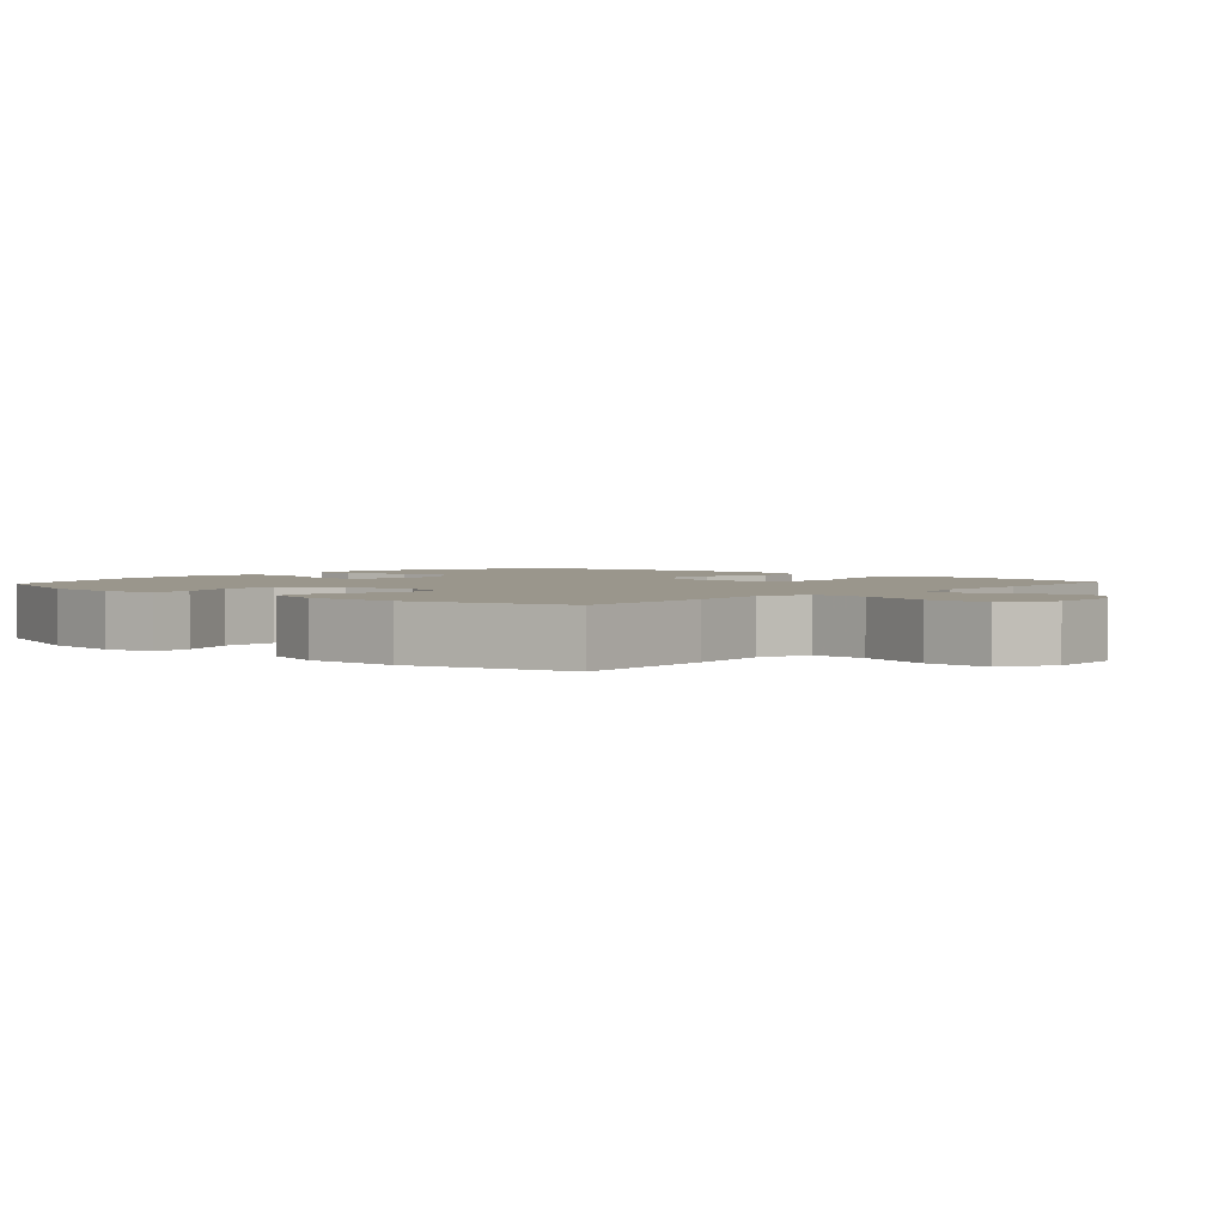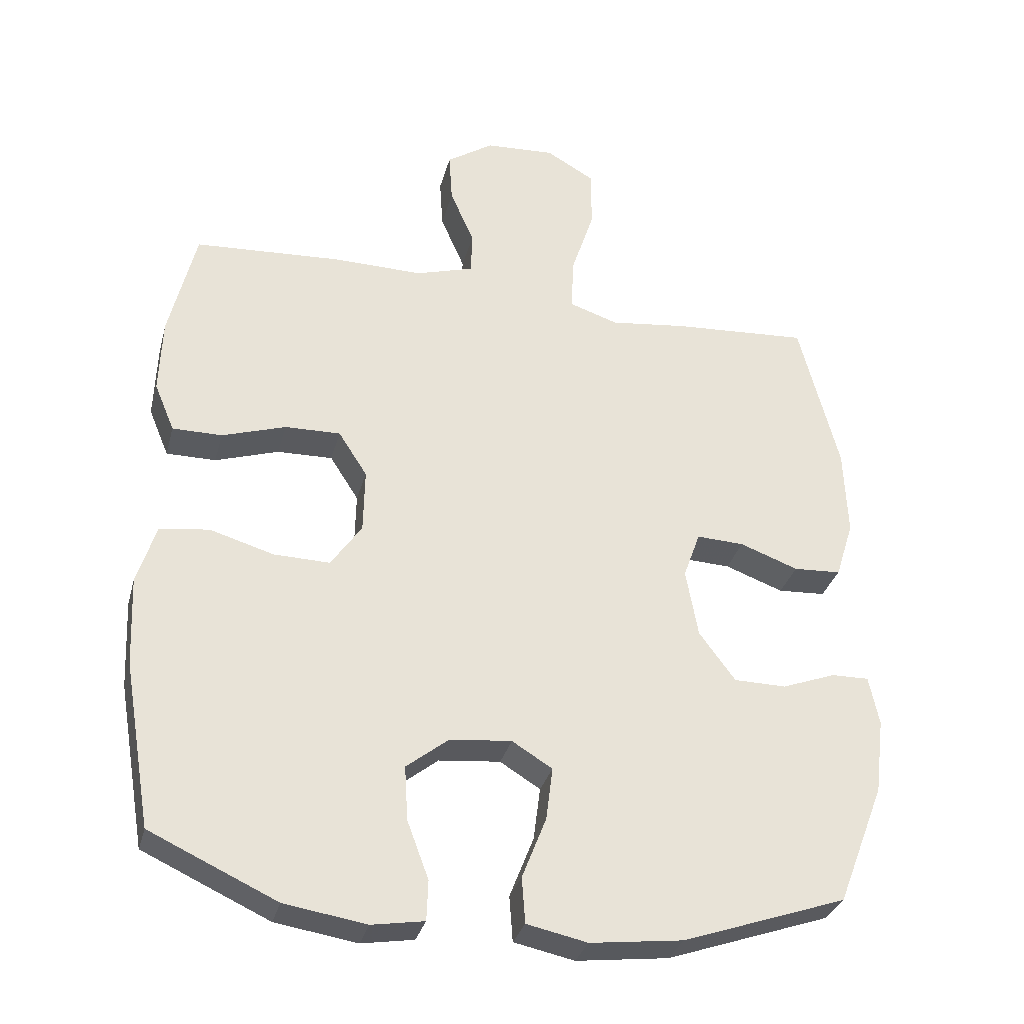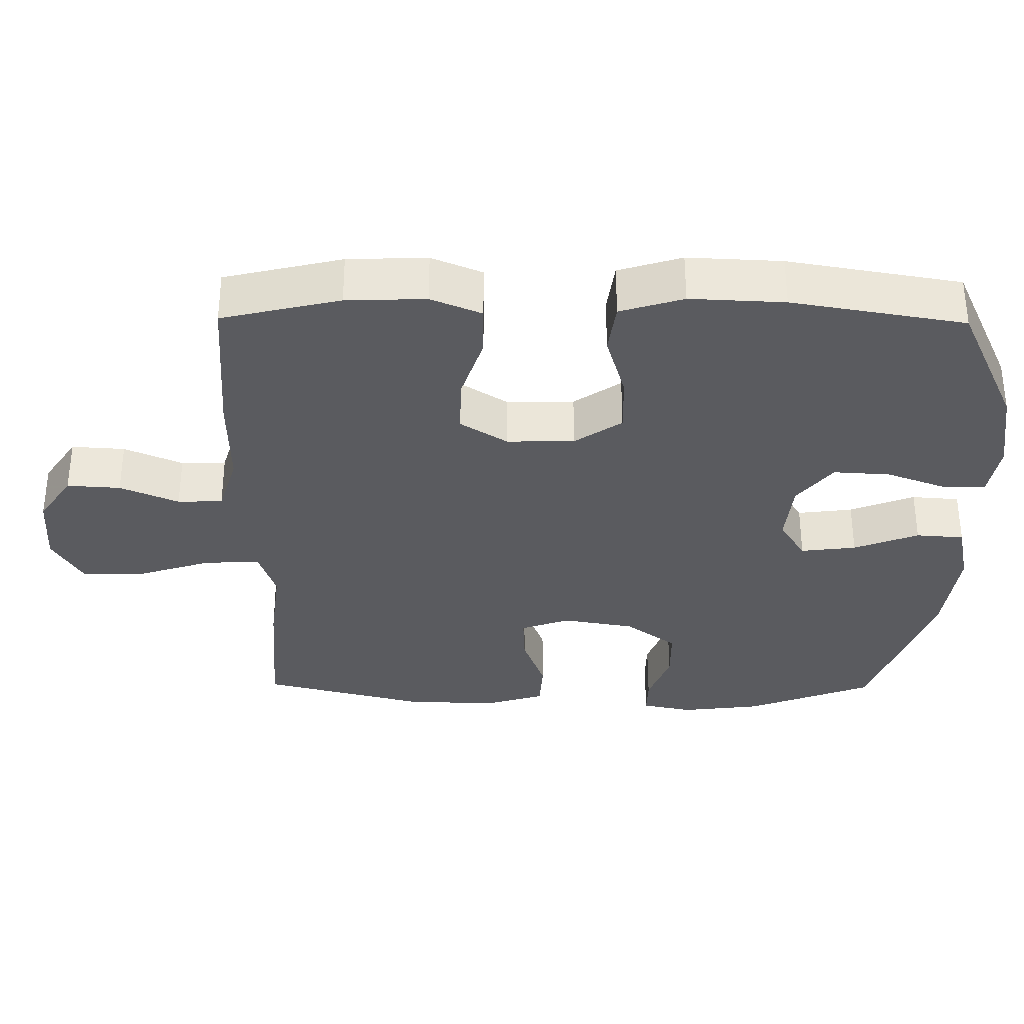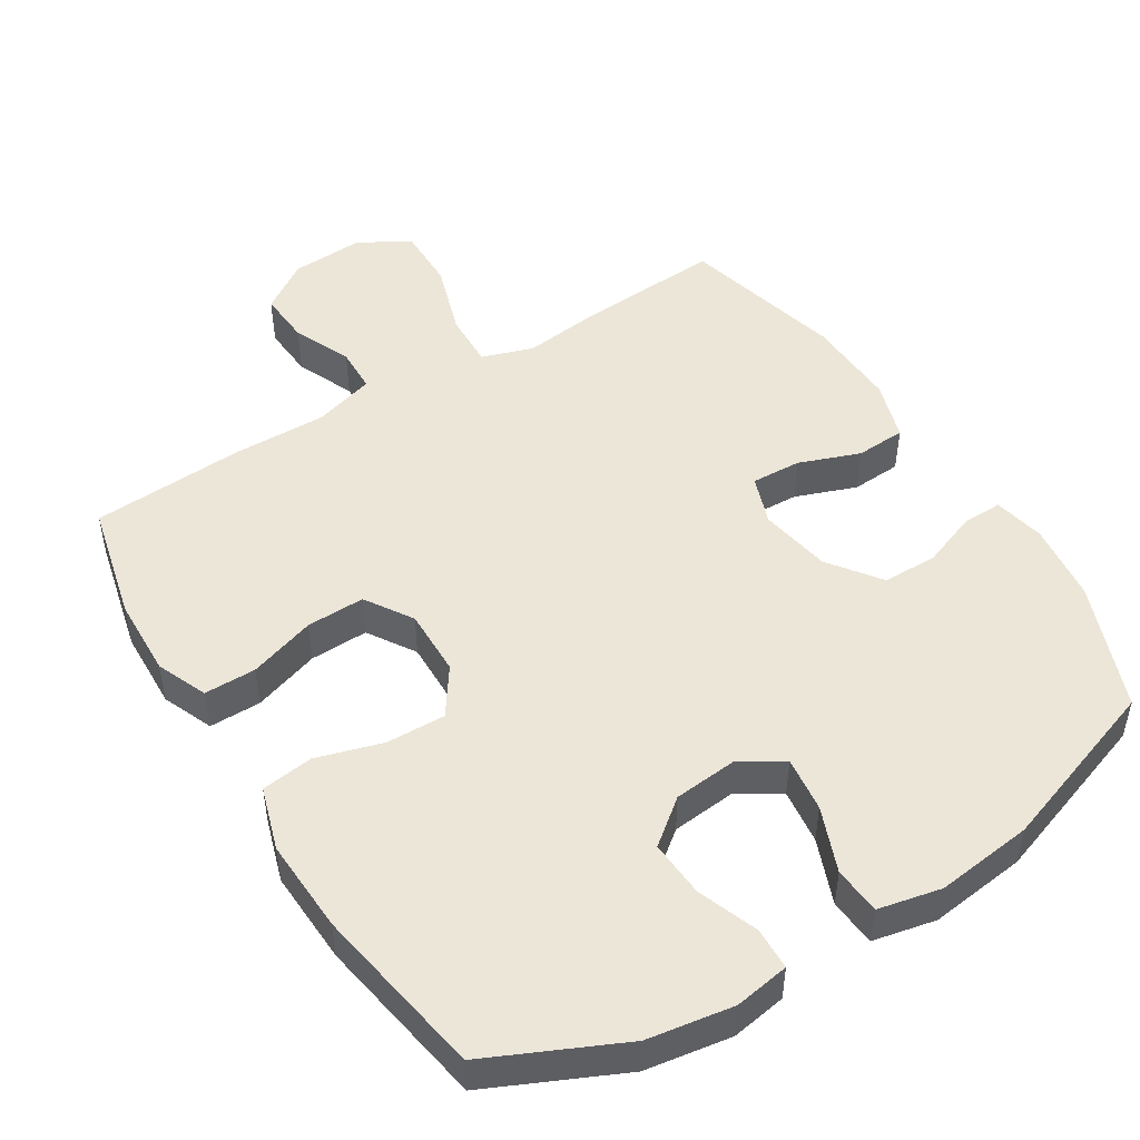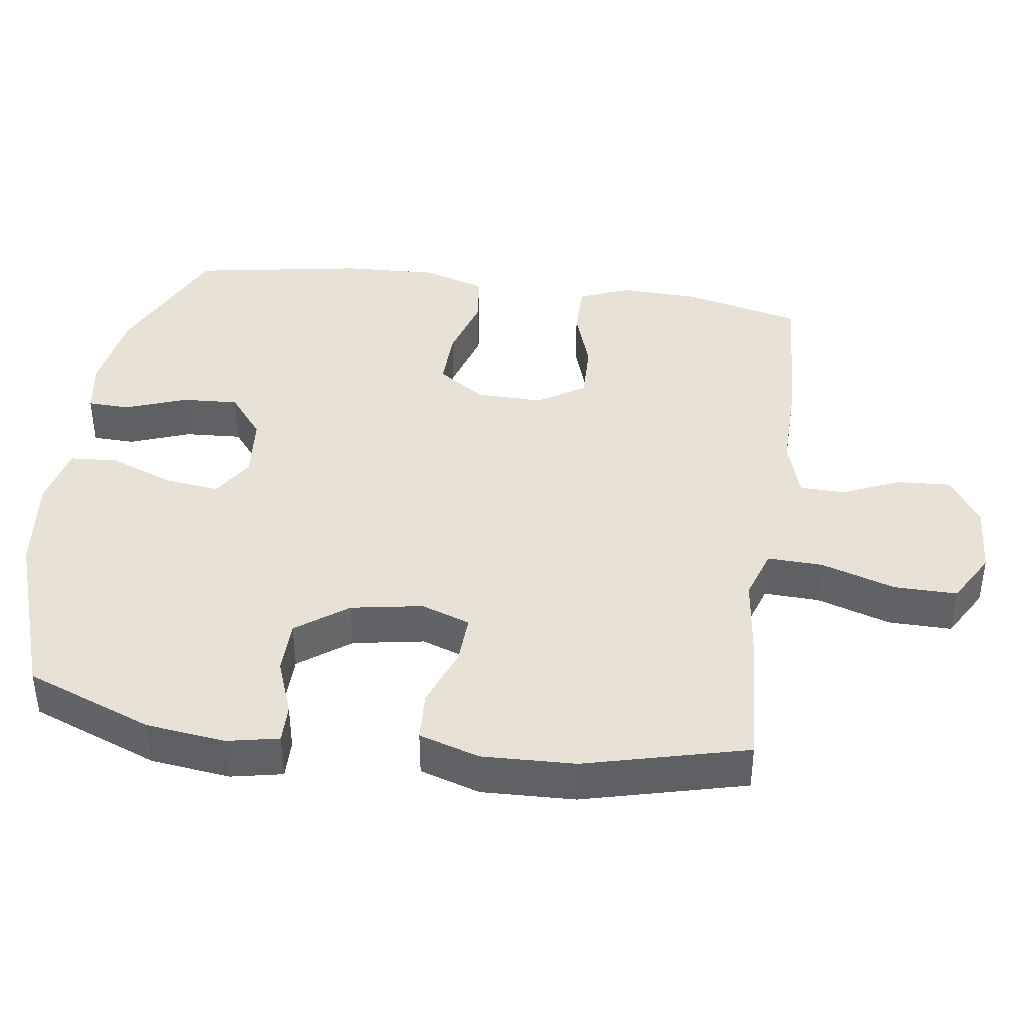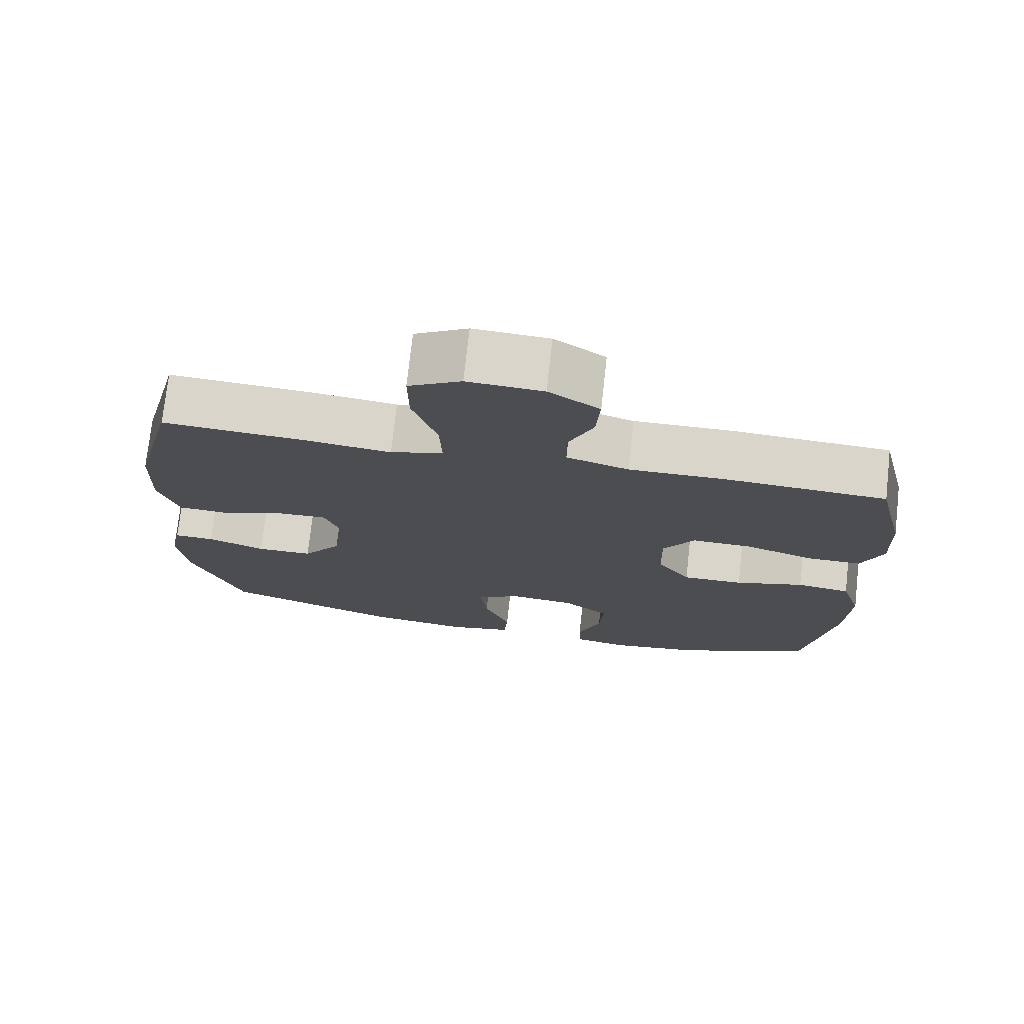
<metadata>
{"format":"obj","ext":"obj","renderer":"f3d","projection":"perspective","resolution":1024,"background":"white","views":[{"elev":2.5,"azim":-48.0,"up":"+Y"},{"elev":-32.1,"azim":165.7,"up":"+Z"},{"elev":-33.3,"azim":89.4,"up":"+Y"},{"elev":48.8,"azim":148.2,"up":"+Y"},{"elev":40.4,"azim":-81.9,"up":"+Y"},{"elev":74.5,"azim":6.3,"up":"+Z"}]}
</metadata>
<code>
v 0.5 0.07 0.5
v 0.54 0.07 0.332
v 0.544 0.07 0.219
v 0.514 0.07 0.147
v 0.44 0.07 0.147
v 0.345 0.07 0.178
v 0.262 0.07 0.18
v 0.219 0.07 0.113
v 0.221 0.07 0.017
v 0.267 0.07 -0.05
v 0.351 0.07 -0.048
v 0.446 0.07 -0.02
v 0.52 0.07 -0.03
v 0.548 0.07 -0.12
v 0.542 0.07 -0.254
v 0.5 0.07 -0.5
v 0.311 0.07 -0.587
v 0.189 0.07 -0.606
v 0.111 0.07 -0.593
v 0.109 0.07 -0.533
v 0.141 0.07 -0.447
v 0.146 0.07 -0.366
v 0.083 0.07 -0.316
v -0.009 0.07 -0.307
v -0.069 0.07 -0.344
v -0.059 0.07 -0.423
v -0.023 0.07 -0.515
v -0.028 0.07 -0.583
v -0.118 0.07 -0.602
v -0.256 0.07 -0.585
v -0.5 0.07 -0.5
v -0.57 0.07 -0.319
v -0.584 0.07 -0.206
v -0.569 0.07 -0.133
v -0.513 0.07 -0.134
v -0.433 0.07 -0.164
v -0.355 0.07 -0.163
v -0.301 0.07 -0.09
v -0.283 0.07 0.012
v -0.308 0.07 0.082
v -0.379 0.07 0.079
v -0.466 0.07 0.047
v -0.537 0.07 0.051
v -0.564 0.07 0.137
v -0.559 0.07 0.269
v -0.5 0.07 0.5
v -0.298 0.07 0.487
v -0.183 0.07 0.473
v -0.11 0.07 0.497
v -0.113 0.07 0.576
v -0.147 0.07 0.681
v -0.148 0.07 0.771
v -0.075 0.07 0.813
v 0.029 0.07 0.807
v 0.099 0.07 0.76
v 0.094 0.07 0.684
v 0.058 0.07 0.601
v 0.06 0.07 0.537
v 0.146 0.07 0.511
v 0.281 0.07 0.513
v 0.5 0 0.5
v 0.54 0 0.332
v 0.544 0 0.219
v 0.514 0 0.147
v 0.44 0 0.147
v 0.345 0 0.178
v 0.262 0 0.18
v 0.219 0 0.113
v 0.221 0 0.017
v 0.267 0 -0.05
v 0.351 0 -0.048
v 0.446 0 -0.02
v 0.52 0 -0.03
v 0.548 0 -0.12
v 0.542 0 -0.254
v 0.5 0 -0.5
v 0.311 0 -0.587
v 0.189 0 -0.606
v 0.111 0 -0.593
v 0.109 0 -0.533
v 0.141 0 -0.447
v 0.146 0 -0.366
v 0.083 0 -0.316
v -0.009 0 -0.307
v -0.069 0 -0.344
v -0.059 0 -0.423
v -0.023 0 -0.515
v -0.028 0 -0.583
v -0.118 0 -0.602
v -0.256 0 -0.585
v -0.5 0 -0.5
v -0.57 0 -0.319
v -0.584 0 -0.206
v -0.569 0 -0.133
v -0.513 0 -0.134
v -0.433 0 -0.164
v -0.355 0 -0.163
v -0.301 0 -0.09
v -0.283 0 0.012
v -0.308 0 0.082
v -0.379 0 0.079
v -0.466 0 0.047
v -0.537 0 0.051
v -0.564 0 0.137
v -0.559 0 0.269
v -0.5 0 0.5
v -0.298 0 0.487
v -0.183 0 0.473
v -0.11 0 0.497
v -0.113 0 0.576
v -0.147 0 0.681
v -0.148 0 0.771
v -0.075 0 0.813
v 0.029 0 0.807
v 0.099 0 0.76
v 0.094 0 0.684
v 0.058 0 0.601
v 0.06 0 0.537
v 0.146 0 0.511
v 0.281 0 0.513
f 4 5 6
f 3 4 6
f 2 3 6
f 1 2 6
f 60 1 6
f 59 60 6
f 58 59 6 7
f 55 56 57
f 54 55 57
f 53 54 57
f 52 53 57
f 51 52 57
f 50 51 57
f 49 50 57 58
f 58 7 8
f 49 58 8
f 48 49 8
f 46 47 48
f 45 46 48
f 44 45 48
f 43 44 48
f 42 43 48
f 41 42 48
f 40 41 48 8
f 34 35 36
f 33 34 36
f 32 33 36
f 31 32 36
f 30 31 36
f 29 30 36
f 28 29 36
f 27 28 36
f 26 27 36
f 25 26 36 37
f 24 25 37 38
f 19 20 21
f 18 19 21
f 17 18 21
f 16 17 21
f 15 16 21
f 14 15 21
f 13 14 21
f 12 13 21
f 11 12 21
f 10 11 21 22
f 9 10 22 23
f 9 23 24
f 8 9 24
f 40 8 24
f 39 40 24
f 24 38 39
f 66 65 64
f 66 64 63
f 66 63 62
f 66 62 61
f 66 61 120
f 66 120 119
f 67 66 119 118
f 117 116 115
f 117 115 114
f 117 114 113
f 117 113 112
f 117 112 111
f 117 111 110
f 118 117 110 109
f 68 67 118
f 68 118 109
f 68 109 108
f 108 107 106
f 108 106 105
f 108 105 104
f 108 104 103
f 108 103 102
f 108 102 101
f 68 108 101 100
f 96 95 94
f 96 94 93
f 96 93 92
f 96 92 91
f 96 91 90
f 96 90 89
f 96 89 88
f 96 88 87
f 96 87 86
f 97 96 86 85
f 98 97 85 84
f 81 80 79
f 81 79 78
f 81 78 77
f 81 77 76
f 81 76 75
f 81 75 74
f 81 74 73
f 81 73 72
f 81 72 71
f 82 81 71 70
f 83 82 70 69
f 84 83 69
f 84 69 68
f 84 68 100
f 84 100 99
f 99 98 84
f 1 61 62 2
f 2 62 63 3
f 3 63 64 4
f 4 64 65 5
f 5 65 66 6
f 6 66 67 7
f 7 67 68 8
f 8 68 69 9
f 9 69 70 10
f 10 70 71 11
f 11 71 72 12
f 12 72 73 13
f 13 73 74 14
f 14 74 75 15
f 15 75 76 16
f 16 76 77 17
f 17 77 78 18
f 18 78 79 19
f 19 79 80 20
f 20 80 81 21
f 21 81 82 22
f 22 82 83 23
f 23 83 84 24
f 24 84 85 25
f 25 85 86 26
f 26 86 87 27
f 27 87 88 28
f 28 88 89 29
f 29 89 90 30
f 30 90 91 31
f 31 91 92 32
f 32 92 93 33
f 33 93 94 34
f 34 94 95 35
f 35 95 96 36
f 36 96 97 37
f 37 97 98 38
f 38 98 99 39
f 39 99 100 40
f 40 100 101 41
f 41 101 102 42
f 42 102 103 43
f 43 103 104 44
f 44 104 105 45
f 45 105 106 46
f 46 106 107 47
f 47 107 108 48
f 48 108 109 49
f 49 109 110 50
f 50 110 111 51
f 51 111 112 52
f 52 112 113 53
f 53 113 114 54
f 54 114 115 55
f 55 115 116 56
f 56 116 117 57
f 57 117 118 58
f 58 118 119 59
f 59 119 120 60
f 60 120 61 1

</code>
